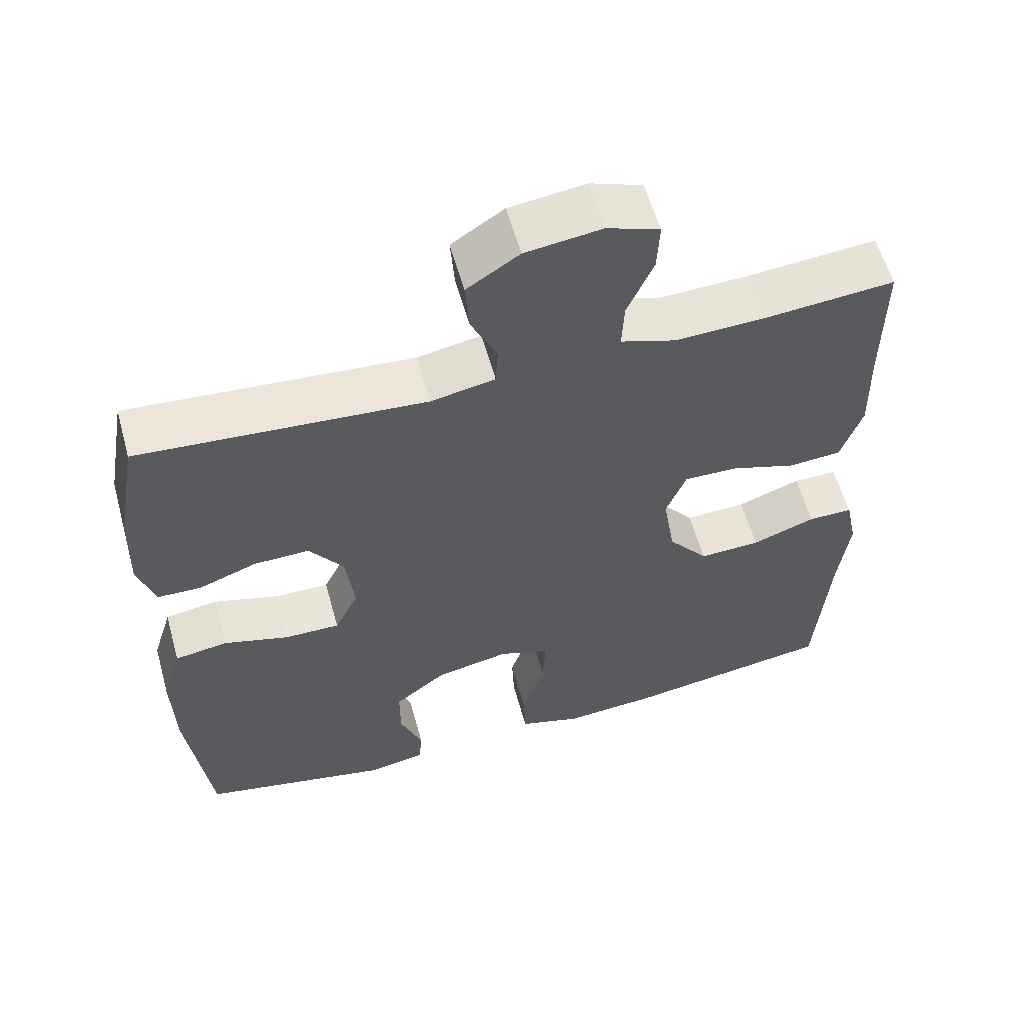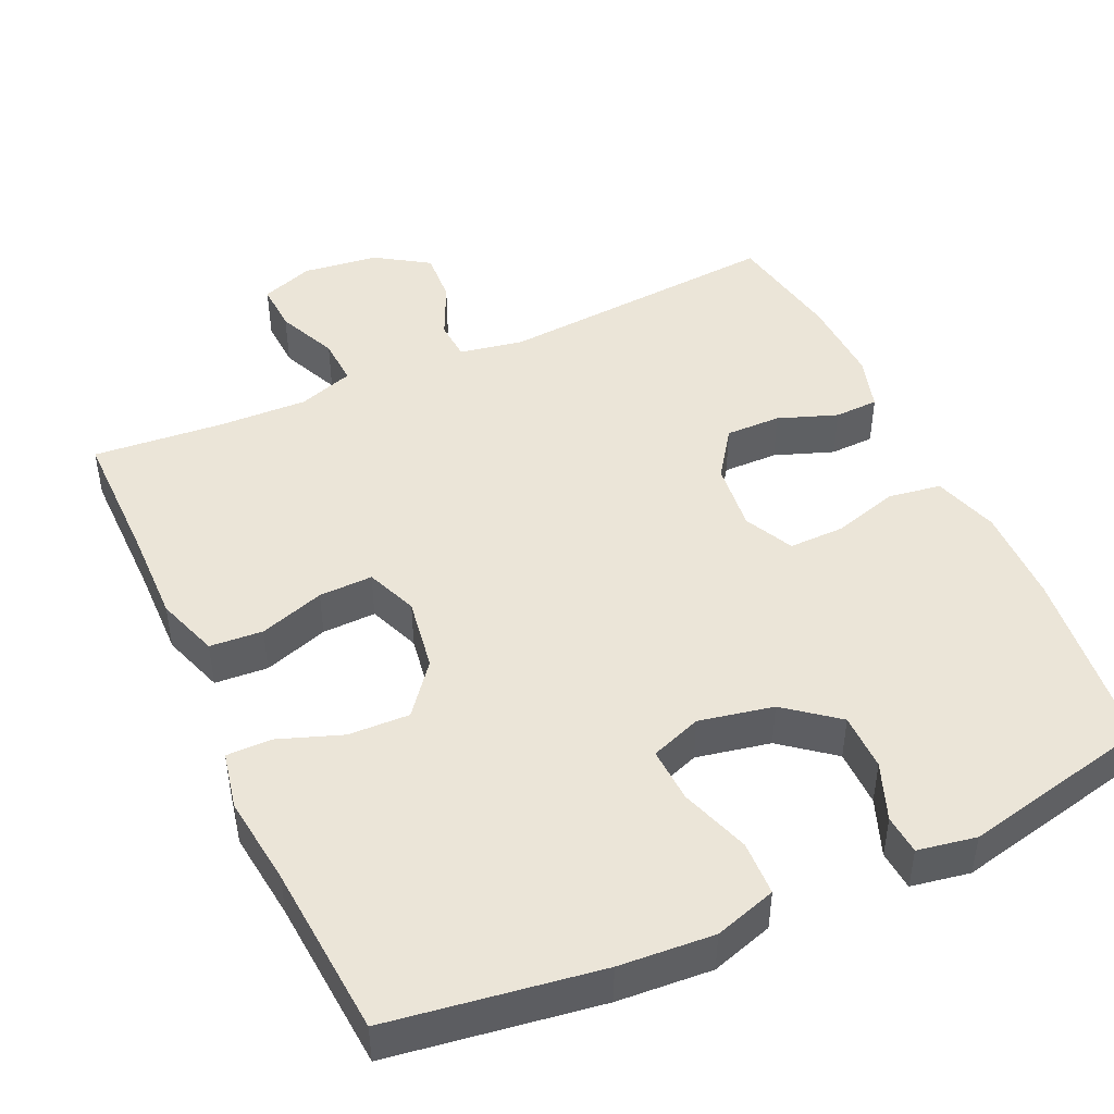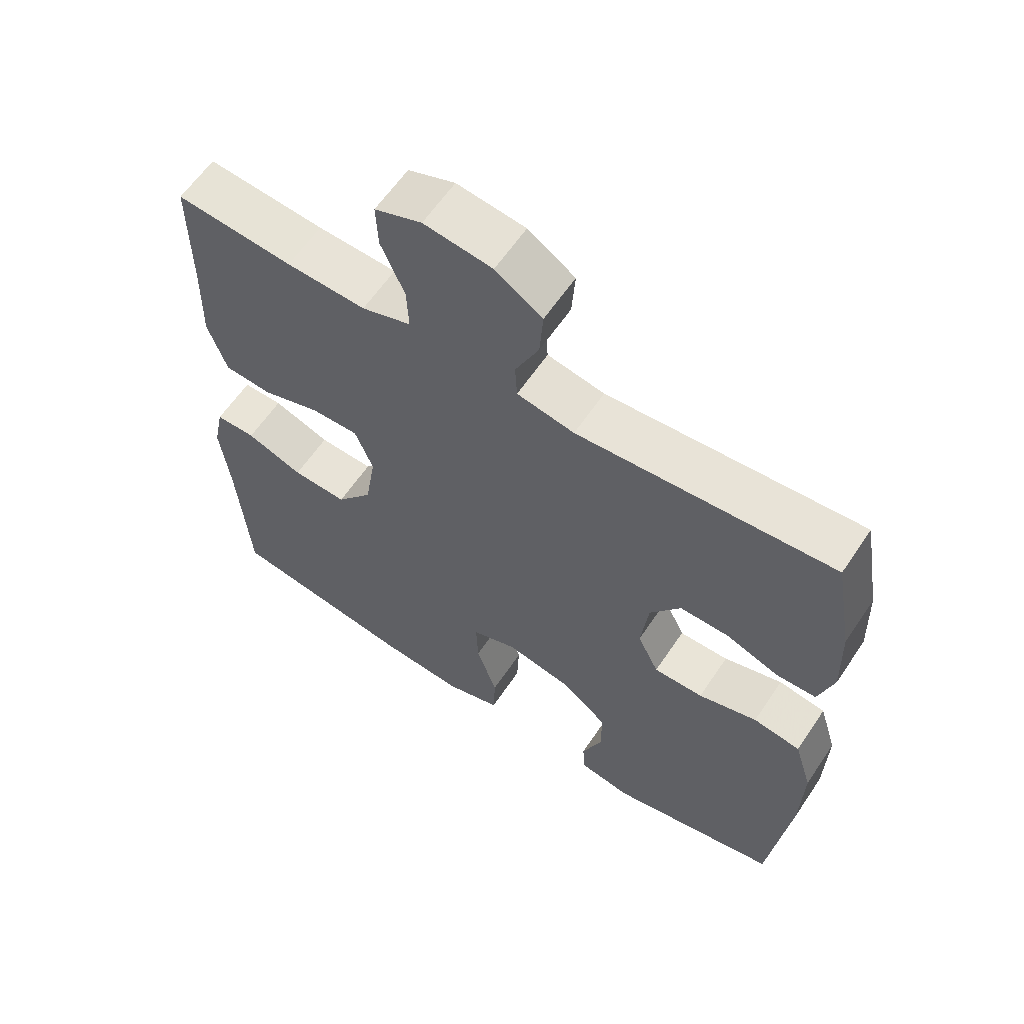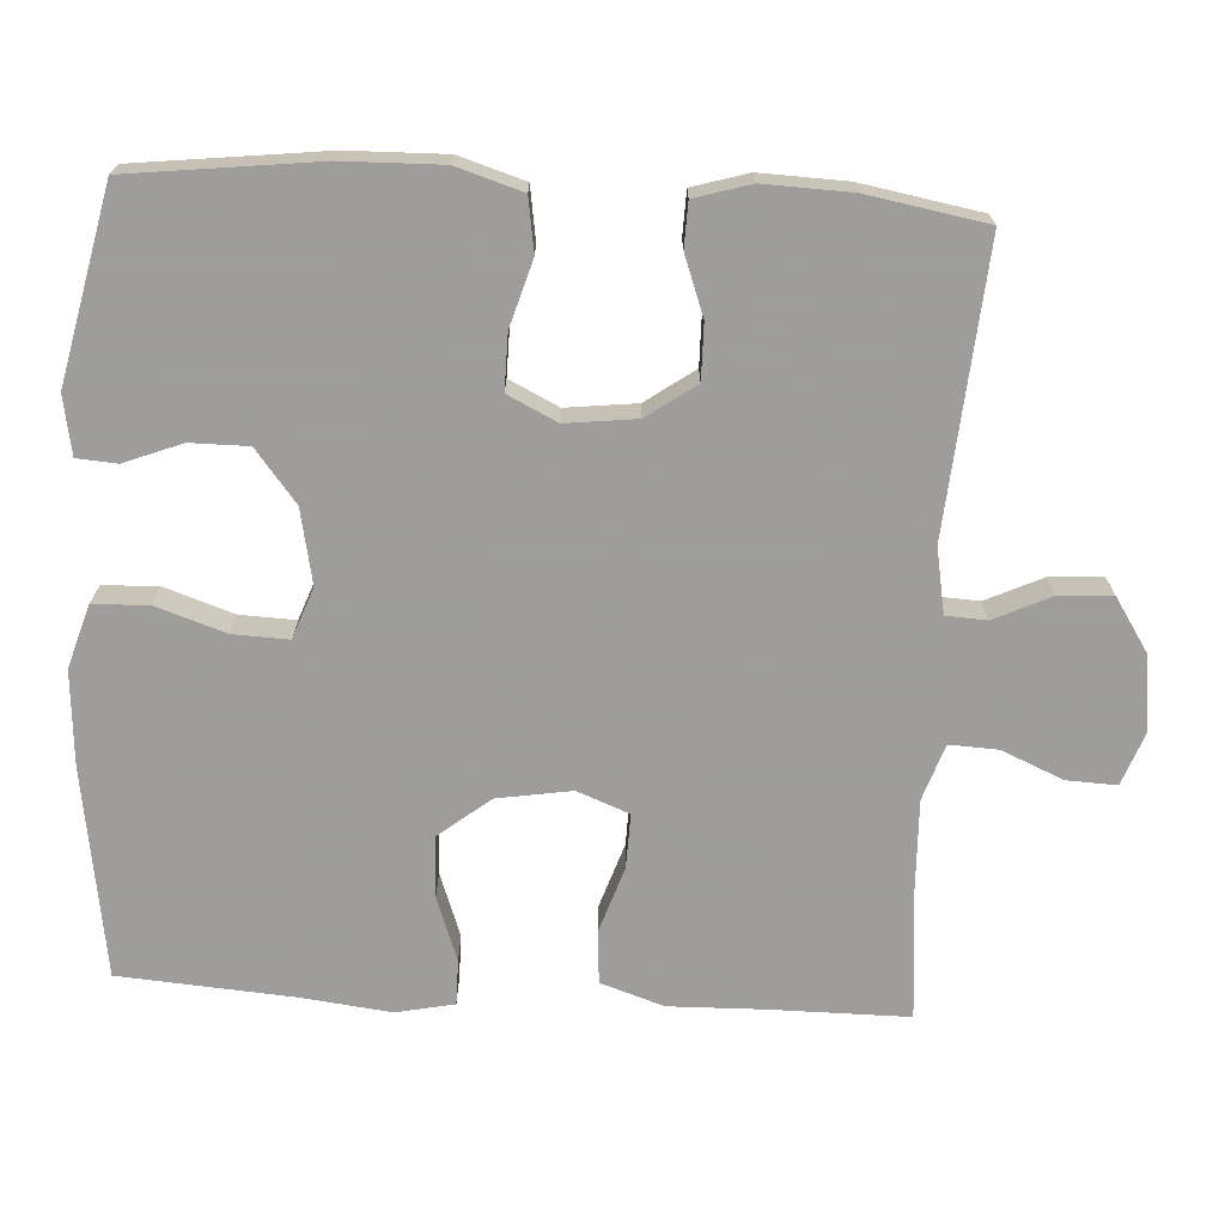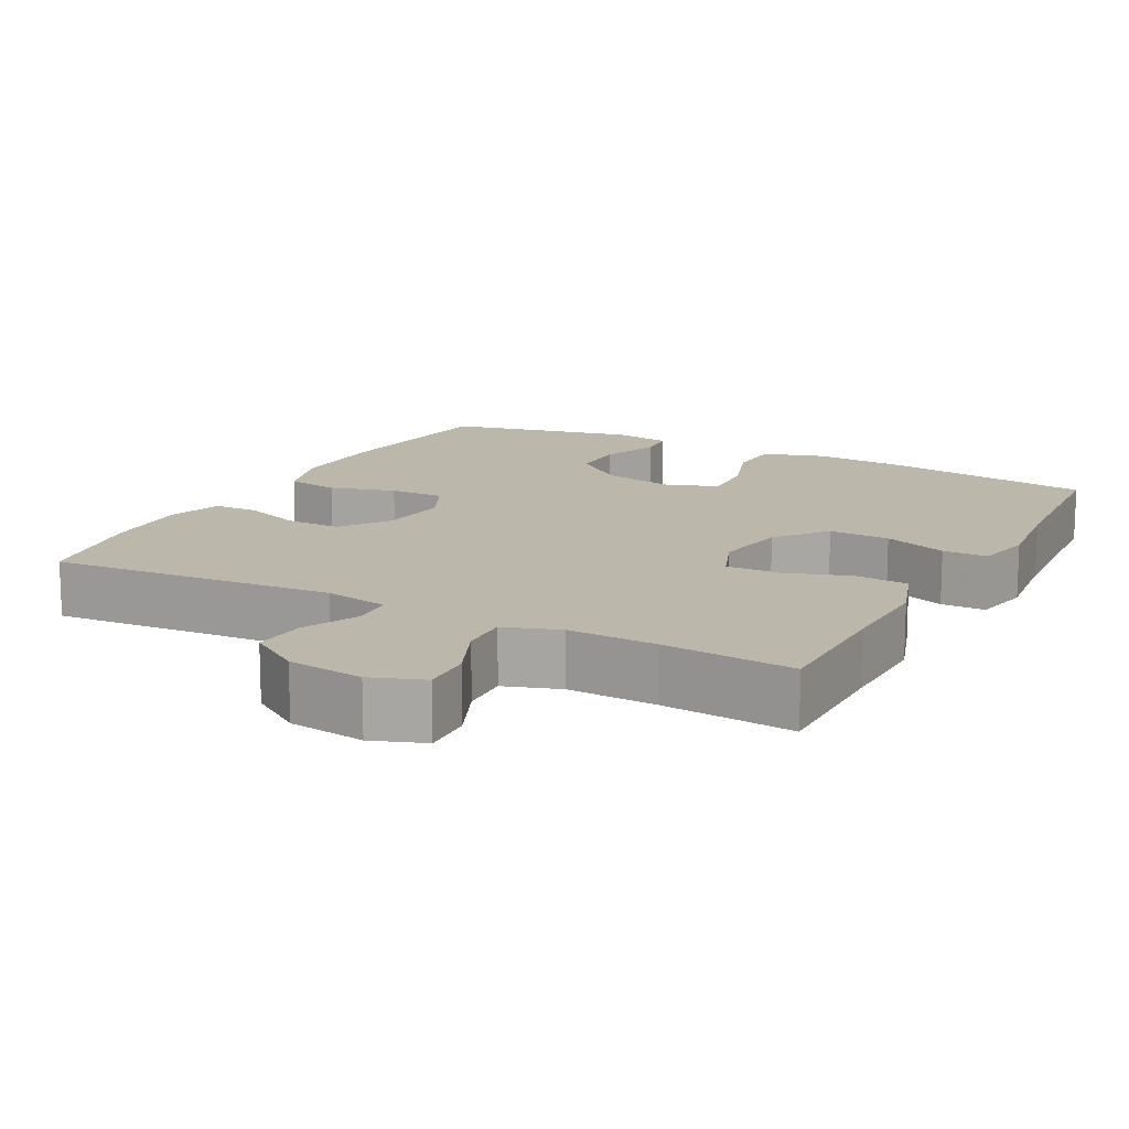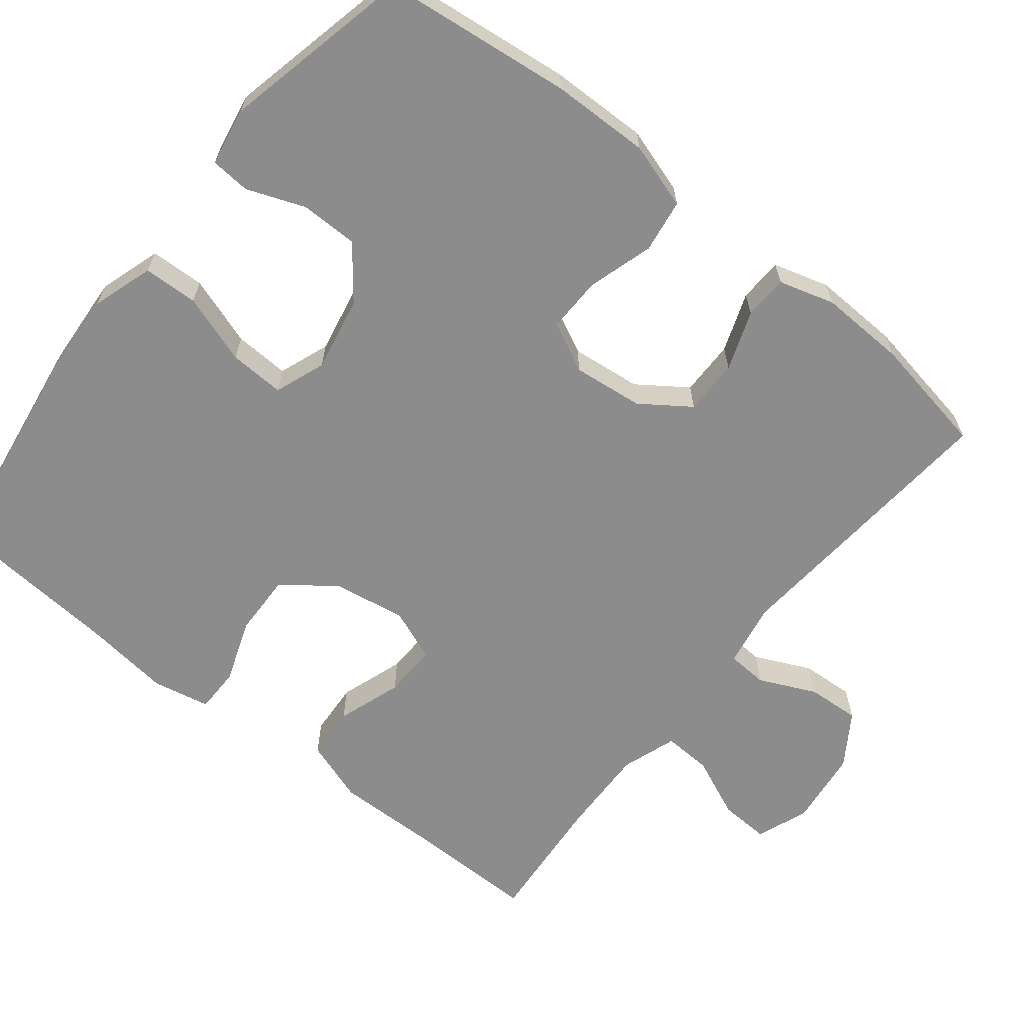
<metadata>
{"format":"obj","ext":"obj","renderer":"f3d","projection":"perspective","resolution":1024,"background":"white","views":[{"elev":58.7,"azim":-15.5,"up":"+Z"},{"elev":46.0,"azim":155.3,"up":"+Y"},{"elev":61.1,"azim":-146.2,"up":"+Z"},{"elev":-70.7,"azim":-93.3,"up":"+Y"},{"elev":14.2,"azim":28.0,"up":"+Y"},{"elev":-64.3,"azim":-128.8,"up":"+Y"}]}
</metadata>
<code>
v -0.5 0.07 -0.5
v -0.53 0.07 -0.249
v -0.533 0.07 -0.118
v -0.506 0.07 -0.03
v -0.435 0.07 -0.019
v -0.347 0.07 -0.045
v -0.273 0.07 -0.046
v -0.241 0.07 0.02
v -0.252 0.07 0.114
v -0.298 0.07 0.179
v -0.372 0.07 0.178
v -0.451 0.07 0.149
v -0.51 0.07 0.151
v -0.532 0.07 0.225
v -0.528 0.07 0.341
v -0.5 0.07 0.5
v -0.118 0.07 0.47
v -0.032 0.07 0.486
v -0.029 0.07 0.54
v -0.064 0.07 0.615
v -0.069 0.07 0.686
v 0.001 0.07 0.732
v 0.103 0.07 0.745
v 0.173 0.07 0.719
v 0.17 0.07 0.652
v 0.135 0.07 0.571
v 0.132 0.07 0.506
v 0.206 0.07 0.481
v 0.325 0.07 0.485
v 0.5 0.07 0.5
v 0.5 0.07 0.317
v 0.503 0.07 0.189
v 0.475 0.07 0.105
v 0.404 0.07 0.1
v 0.317 0.07 0.129
v 0.245 0.07 0.131
v 0.218 0.07 0.062
v 0.234 0.07 -0.037
v 0.288 0.07 -0.105
v 0.37 0.07 -0.102
v 0.455 0.07 -0.071
v 0.515 0.07 -0.071
v 0.531 0.07 -0.148
v 0.517 0.07 -0.268
v 0.5 0.07 -0.5
v 0.221 0.07 -0.542
v 0.095 0.07 -0.551
v 0.012 0.07 -0.525
v 0.009 0.07 -0.452
v 0.04 0.07 -0.359
v 0.043 0.07 -0.285
v -0.025 0.07 -0.26
v -0.124 0.07 -0.28
v -0.193 0.07 -0.335
v -0.193 0.07 -0.412
v -0.163 0.07 -0.489
v -0.167 0.07 -0.542
v -0.245 0.07 -0.556
v -0.5 0 -0.5
v -0.53 0 -0.249
v -0.533 0 -0.118
v -0.506 0 -0.03
v -0.435 0 -0.019
v -0.347 0 -0.045
v -0.273 0 -0.046
v -0.241 0 0.02
v -0.252 0 0.114
v -0.298 0 0.179
v -0.372 0 0.178
v -0.451 0 0.149
v -0.51 0 0.151
v -0.532 0 0.225
v -0.528 0 0.341
v -0.5 0 0.5
v -0.118 0 0.47
v -0.032 0 0.486
v -0.029 0 0.54
v -0.064 0 0.615
v -0.069 0 0.686
v 0.001 0 0.732
v 0.103 0 0.745
v 0.173 0 0.719
v 0.17 0 0.652
v 0.135 0 0.571
v 0.132 0 0.506
v 0.206 0 0.481
v 0.325 0 0.485
v 0.5 0 0.5
v 0.5 0 0.317
v 0.503 0 0.189
v 0.475 0 0.105
v 0.404 0 0.1
v 0.317 0 0.129
v 0.245 0 0.131
v 0.218 0 0.062
v 0.234 0 -0.037
v 0.288 0 -0.105
v 0.37 0 -0.102
v 0.455 0 -0.071
v 0.515 0 -0.071
v 0.531 0 -0.148
v 0.517 0 -0.268
v 0.5 0 -0.5
v 0.221 0 -0.542
v 0.095 0 -0.551
v 0.012 0 -0.525
v 0.009 0 -0.452
v 0.04 0 -0.359
v 0.043 0 -0.285
v -0.025 0 -0.26
v -0.124 0 -0.28
v -0.193 0 -0.335
v -0.193 0 -0.412
v -0.163 0 -0.489
v -0.167 0 -0.542
v -0.245 0 -0.556
f 4 5 6
f 3 4 6
f 2 3 6
f 1 2 6
f 58 1 6
f 57 58 6
f 56 57 6
f 55 56 6
f 54 55 6 7
f 53 54 7 8
f 52 53 8 9
f 51 52 9
f 48 49 50
f 47 48 50
f 46 47 50
f 45 46 50
f 44 45 50
f 44 50 51
f 43 44 51
f 42 43 51
f 41 42 51
f 40 41 51
f 39 40 51
f 51 9 10
f 39 51 10
f 38 39 10
f 33 34 35
f 32 33 35
f 31 32 35
f 31 35 36
f 30 31 36
f 29 30 36
f 28 29 36 37
f 24 25 26
f 23 24 26
f 22 23 26
f 21 22 26
f 20 21 26
f 19 20 26
f 18 19 26 27
f 27 28 37
f 18 27 37
f 17 18 37
f 15 16 17
f 14 15 17
f 13 14 17
f 12 13 17
f 11 12 17
f 17 37 38 10
f 10 11 17
f 64 63 62
f 64 62 61
f 64 61 60
f 64 60 59
f 64 59 116
f 64 116 115
f 64 115 114
f 64 114 113
f 65 64 113 112
f 66 65 112 111
f 67 66 111 110
f 67 110 109
f 108 107 106
f 108 106 105
f 108 105 104
f 108 104 103
f 108 103 102
f 109 108 102
f 109 102 101
f 109 101 100
f 109 100 99
f 109 99 98
f 109 98 97
f 68 67 109
f 68 109 97
f 68 97 96
f 93 92 91
f 93 91 90
f 93 90 89
f 94 93 89
f 94 89 88
f 94 88 87
f 95 94 87 86
f 84 83 82
f 84 82 81
f 84 81 80
f 84 80 79
f 84 79 78
f 84 78 77
f 85 84 77 76
f 95 86 85
f 95 85 76
f 95 76 75
f 75 74 73
f 75 73 72
f 75 72 71
f 75 71 70
f 75 70 69
f 68 96 95 75
f 75 69 68
f 1 59 60 2
f 2 60 61 3
f 3 61 62 4
f 4 62 63 5
f 5 63 64 6
f 6 64 65 7
f 7 65 66 8
f 8 66 67 9
f 9 67 68 10
f 10 68 69 11
f 11 69 70 12
f 12 70 71 13
f 13 71 72 14
f 14 72 73 15
f 15 73 74 16
f 16 74 75 17
f 17 75 76 18
f 18 76 77 19
f 19 77 78 20
f 20 78 79 21
f 21 79 80 22
f 22 80 81 23
f 23 81 82 24
f 24 82 83 25
f 25 83 84 26
f 26 84 85 27
f 27 85 86 28
f 28 86 87 29
f 29 87 88 30
f 30 88 89 31
f 31 89 90 32
f 32 90 91 33
f 33 91 92 34
f 34 92 93 35
f 35 93 94 36
f 36 94 95 37
f 37 95 96 38
f 38 96 97 39
f 39 97 98 40
f 40 98 99 41
f 41 99 100 42
f 42 100 101 43
f 43 101 102 44
f 44 102 103 45
f 45 103 104 46
f 46 104 105 47
f 47 105 106 48
f 48 106 107 49
f 49 107 108 50
f 50 108 109 51
f 51 109 110 52
f 52 110 111 53
f 53 111 112 54
f 54 112 113 55
f 55 113 114 56
f 56 114 115 57
f 57 115 116 58
f 58 116 59 1

</code>
